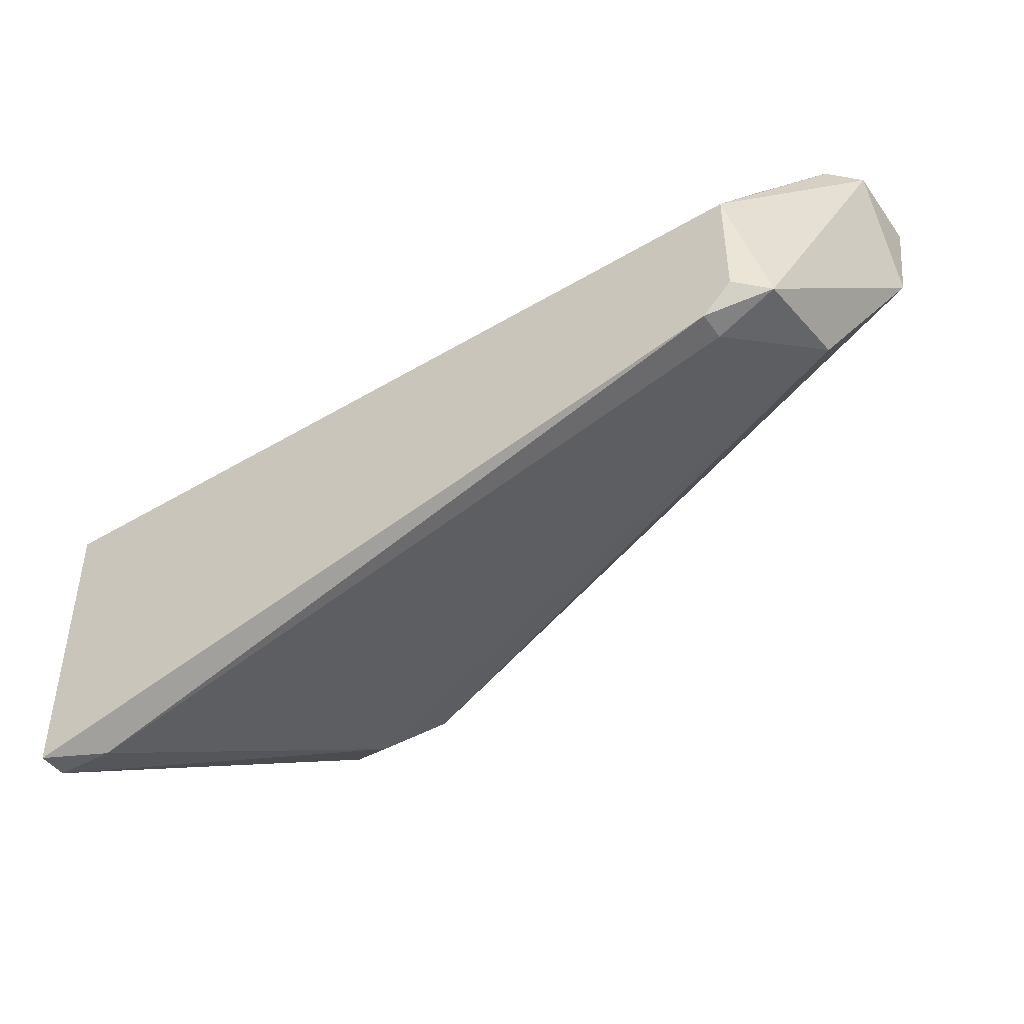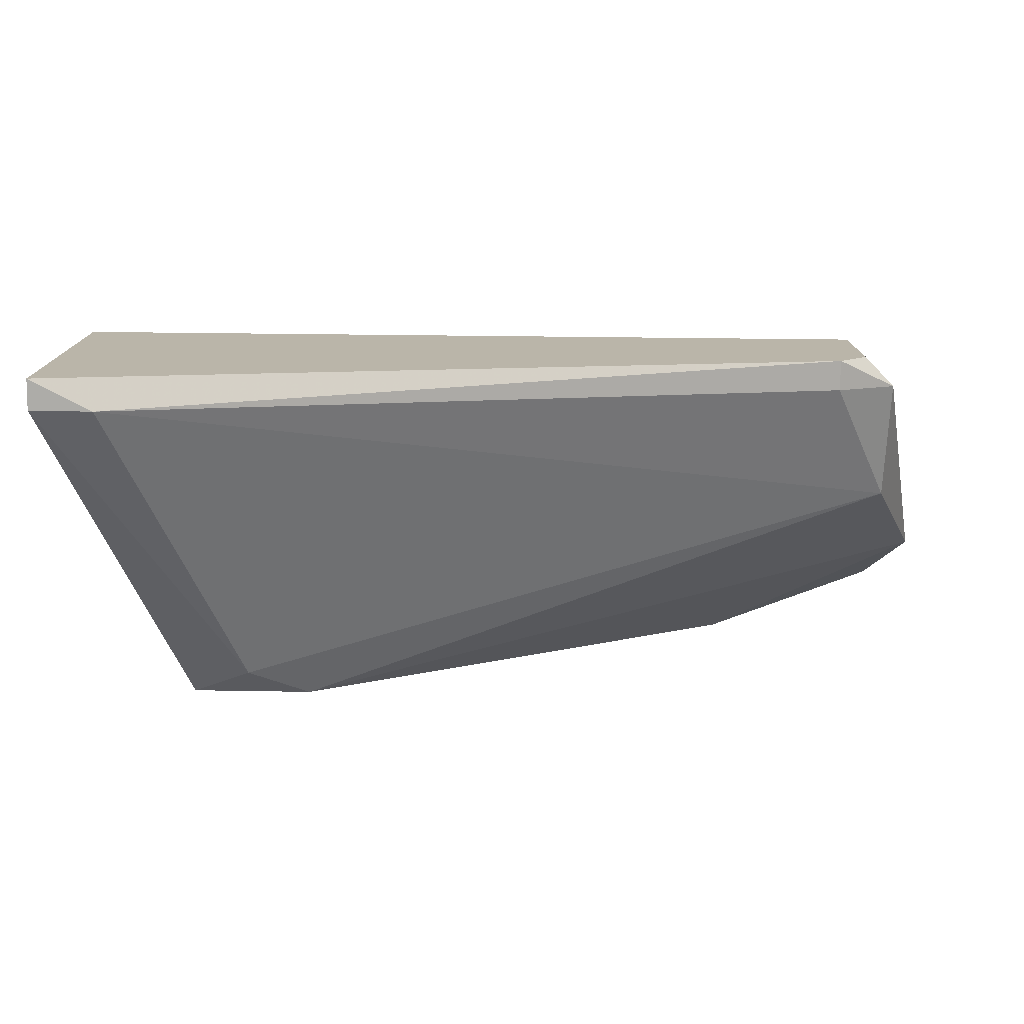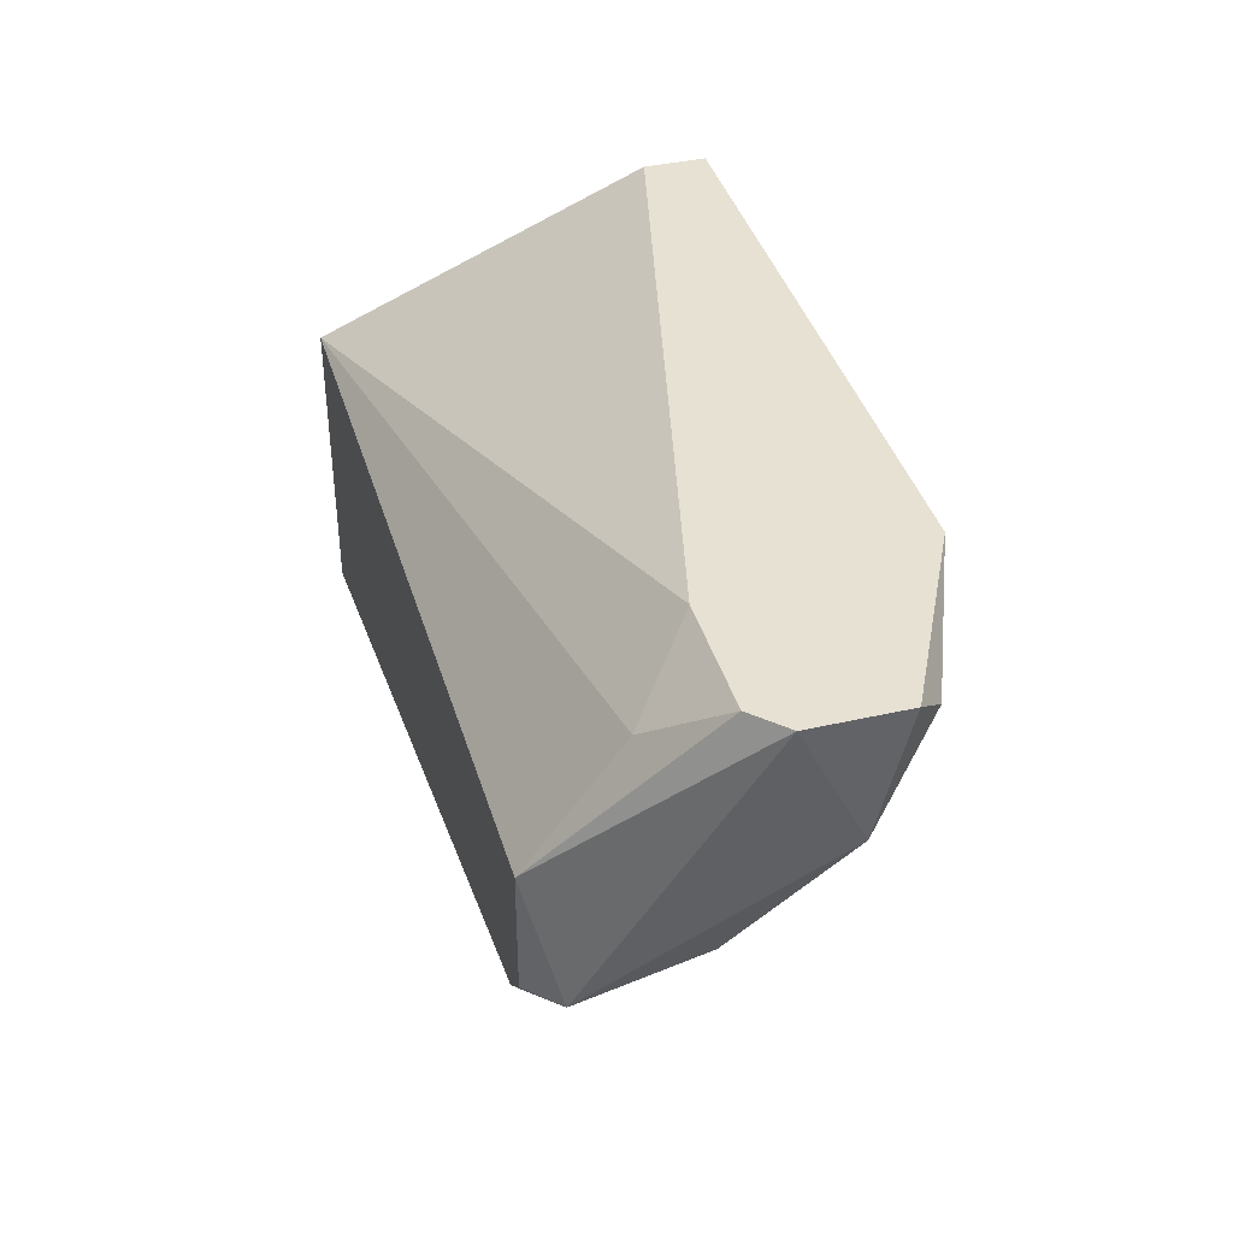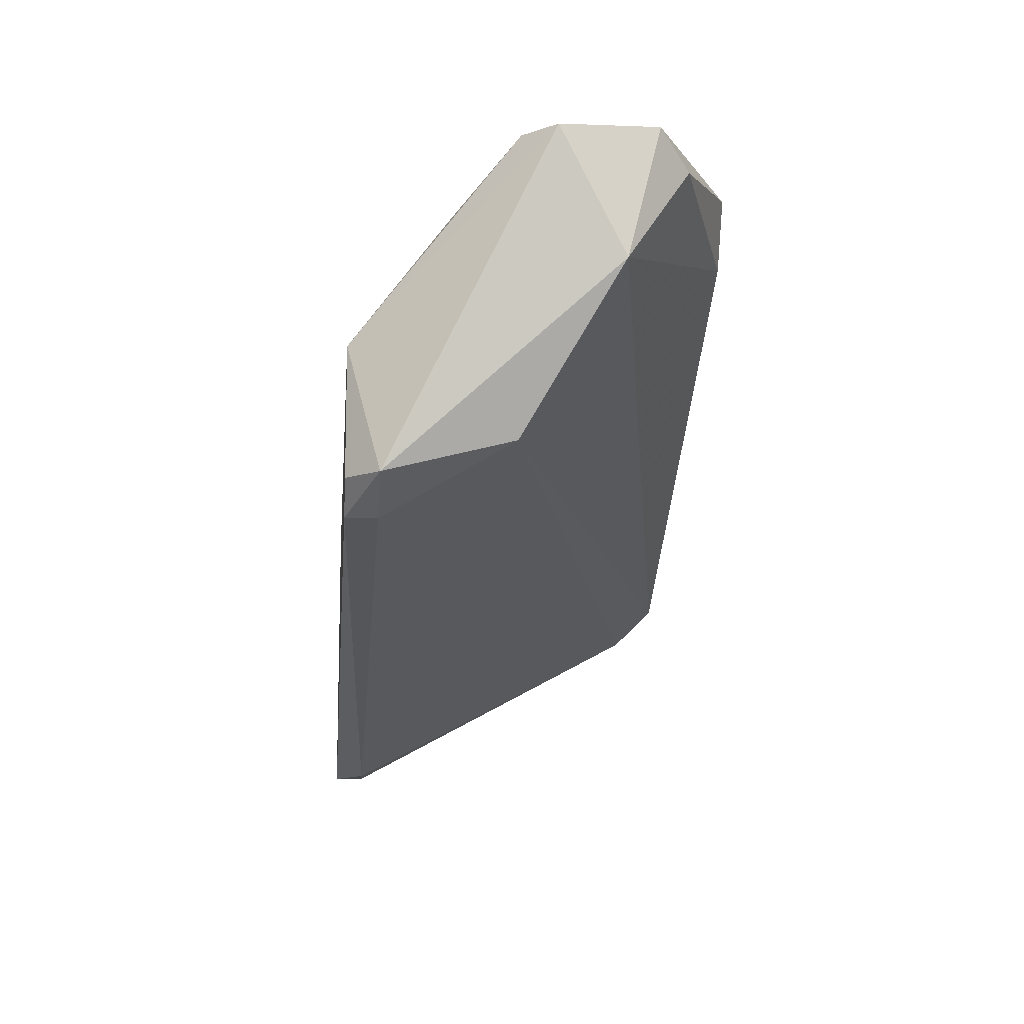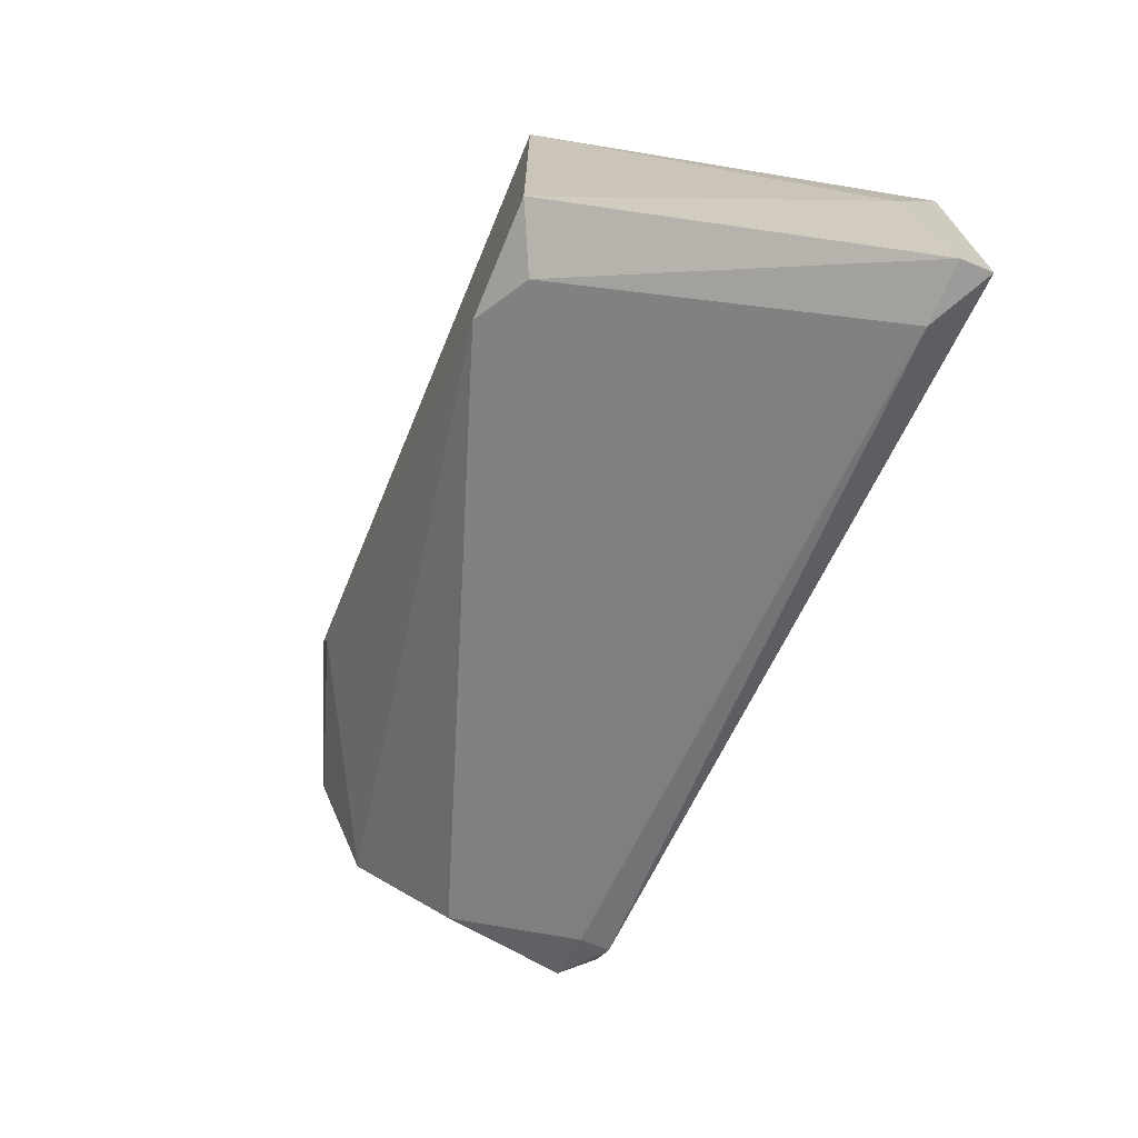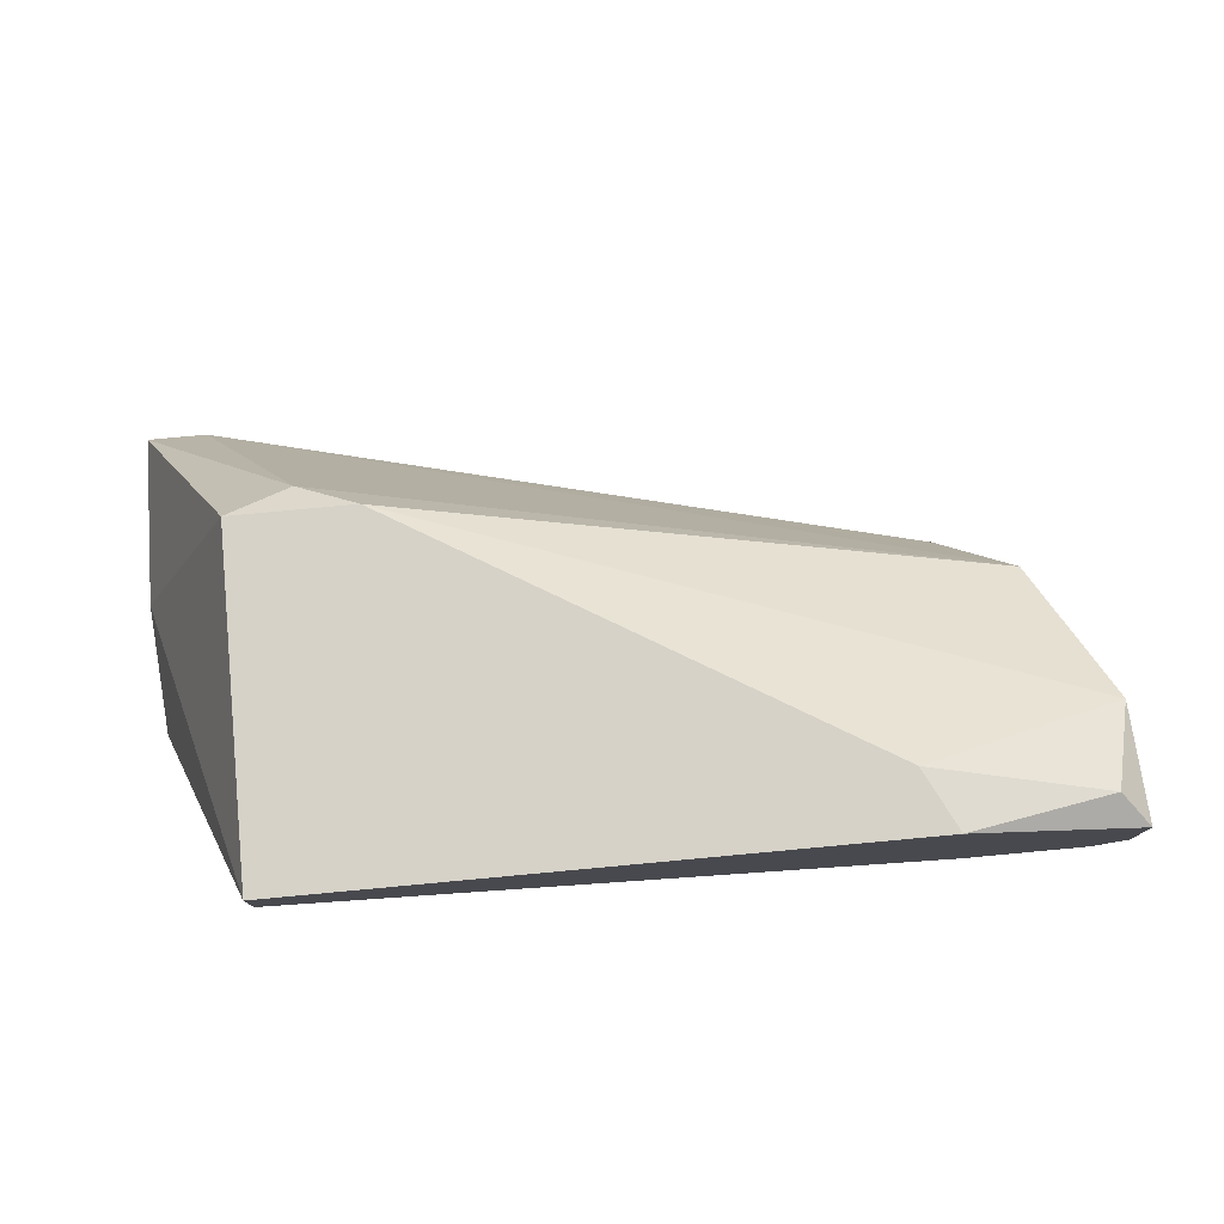
<metadata>
{"format":"obj","ext":"obj","renderer":"f3d","projection":"perspective","resolution":1024,"background":"white","views":[{"elev":-44.9,"azim":33.3,"up":"+Z"},{"elev":-76.6,"azim":-0.9,"up":"+Z"},{"elev":39.4,"azim":74.2,"up":"+Z"},{"elev":-11.4,"azim":84.8,"up":"+Z"},{"elev":-69.7,"azim":-112.6,"up":"+Z"},{"elev":77.5,"azim":-5.3,"up":"+Y"}]}
</metadata>
<code>
v 0.01365 0.01918 0.04914
v 0.01812 0.01292 0.04288
v 0.01812 0.009345 0.04199
v -0.001551 0.01828 0.0402
v 0.01723 0.00845 0.04199
v 0.01723 0.00845 0.04556
v 0.01723 0.01113 0.04914
v 0.01633 0.009345 0.04109
v 0.01633 0.00845 0.04109
v -0.00334 0.01918 0.05093
v -0.00334 0.01918 0.04109
v -0.00334 0.01739 0.05093
v 0.01544 0.01292 0.05093
v 0.000237 0.01918 0.04109
v 0.01902 0.01292 0.05093
v 0.01902 0.01739 0.05004
v 0.01991 0.01381 0.05093
v 0.01991 0.0156 0.04735
v 0.01991 0.0165 0.05093
v 0.01454 0.01918 0.05093
v -0.005128 0.009345 0.03573
v -0.00692 0.01024 0.04109
v -0.00692 0.009345 0.03573
v -0.00692 0.00845 0.03573
v -0.00692 0.00845 0.04467
f 17 18 19
f 23 24 25
f 24 5 25
f 12 15 20
f 11 20 14
f 25 12 10
f 20 11 10
f 12 20 10
f 25 5 6
f 24 23 21
f 2 14 18
f 12 25 13
f 15 12 13
f 6 5 3
f 2 18 3
f 11 23 22
f 23 25 22
f 10 11 22
f 25 10 22
f 20 15 17
f 15 6 17
f 6 3 17
f 3 18 17
f 20 16 1
f 14 20 1
f 16 18 1
f 18 14 1
f 21 2 8
f 2 3 8
f 23 11 4
f 11 14 4
f 14 2 4
f 21 23 4
f 2 21 4
f 25 6 7
f 6 15 7
f 13 25 7
f 15 13 7
f 5 24 9
f 24 21 9
f 3 5 9
f 21 8 9
f 8 3 9
f 16 20 19
f 18 16 19
f 20 17 19

</code>
